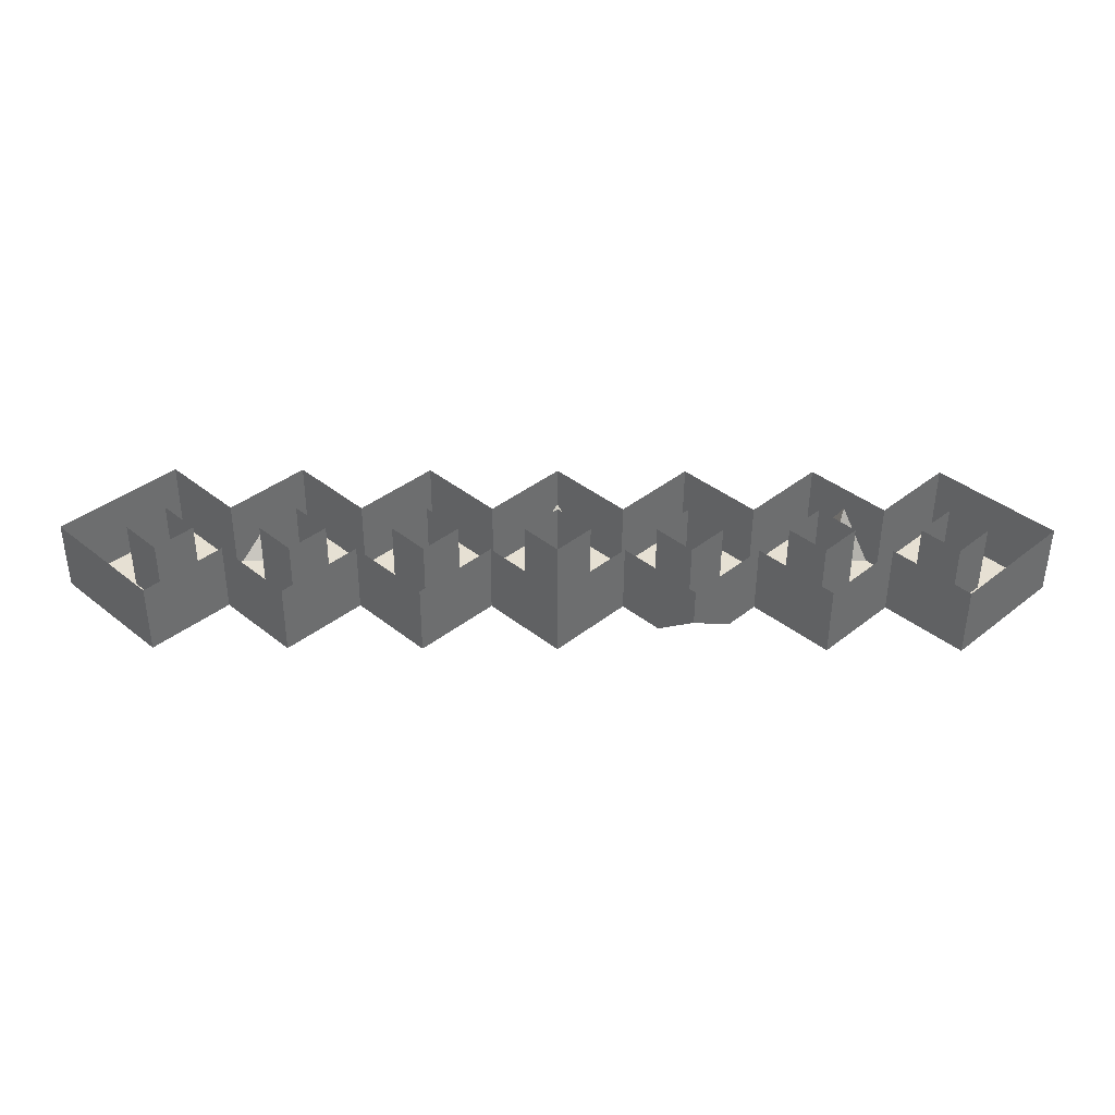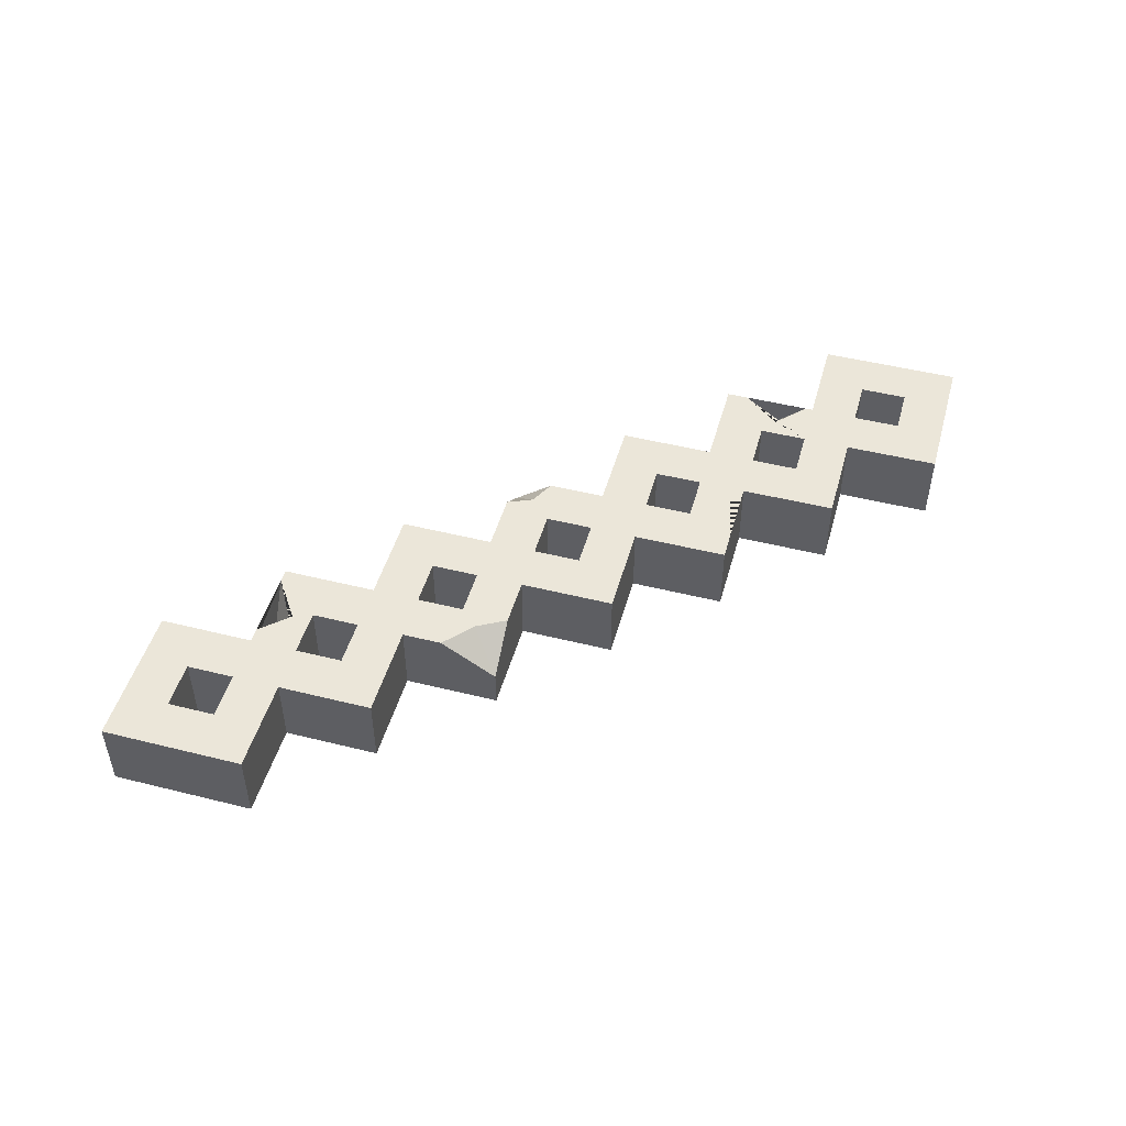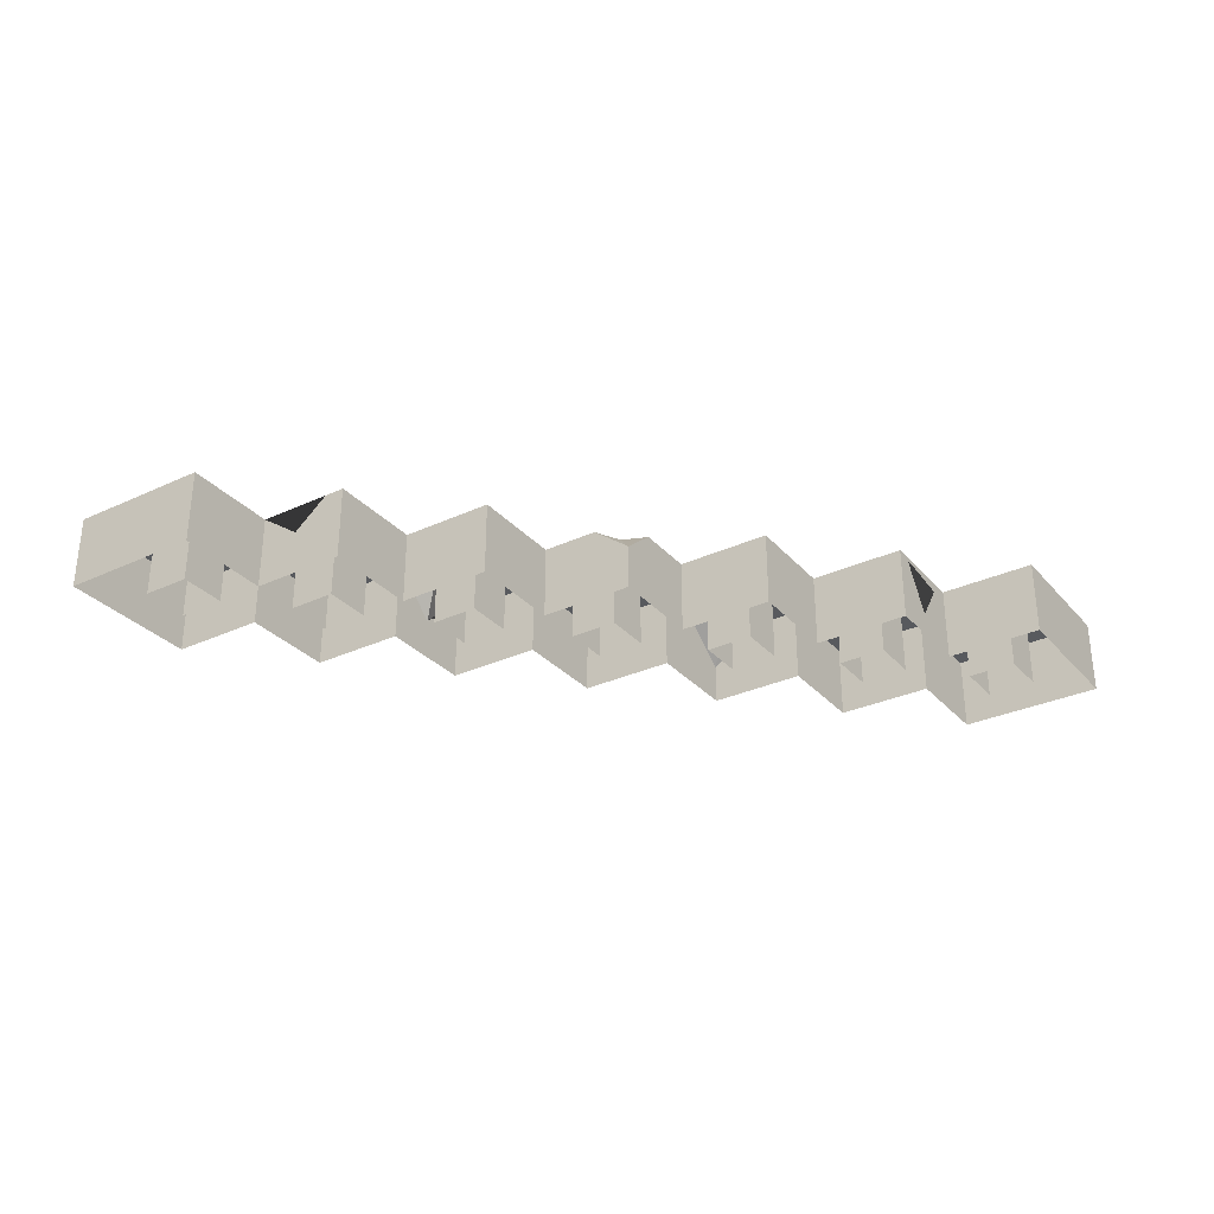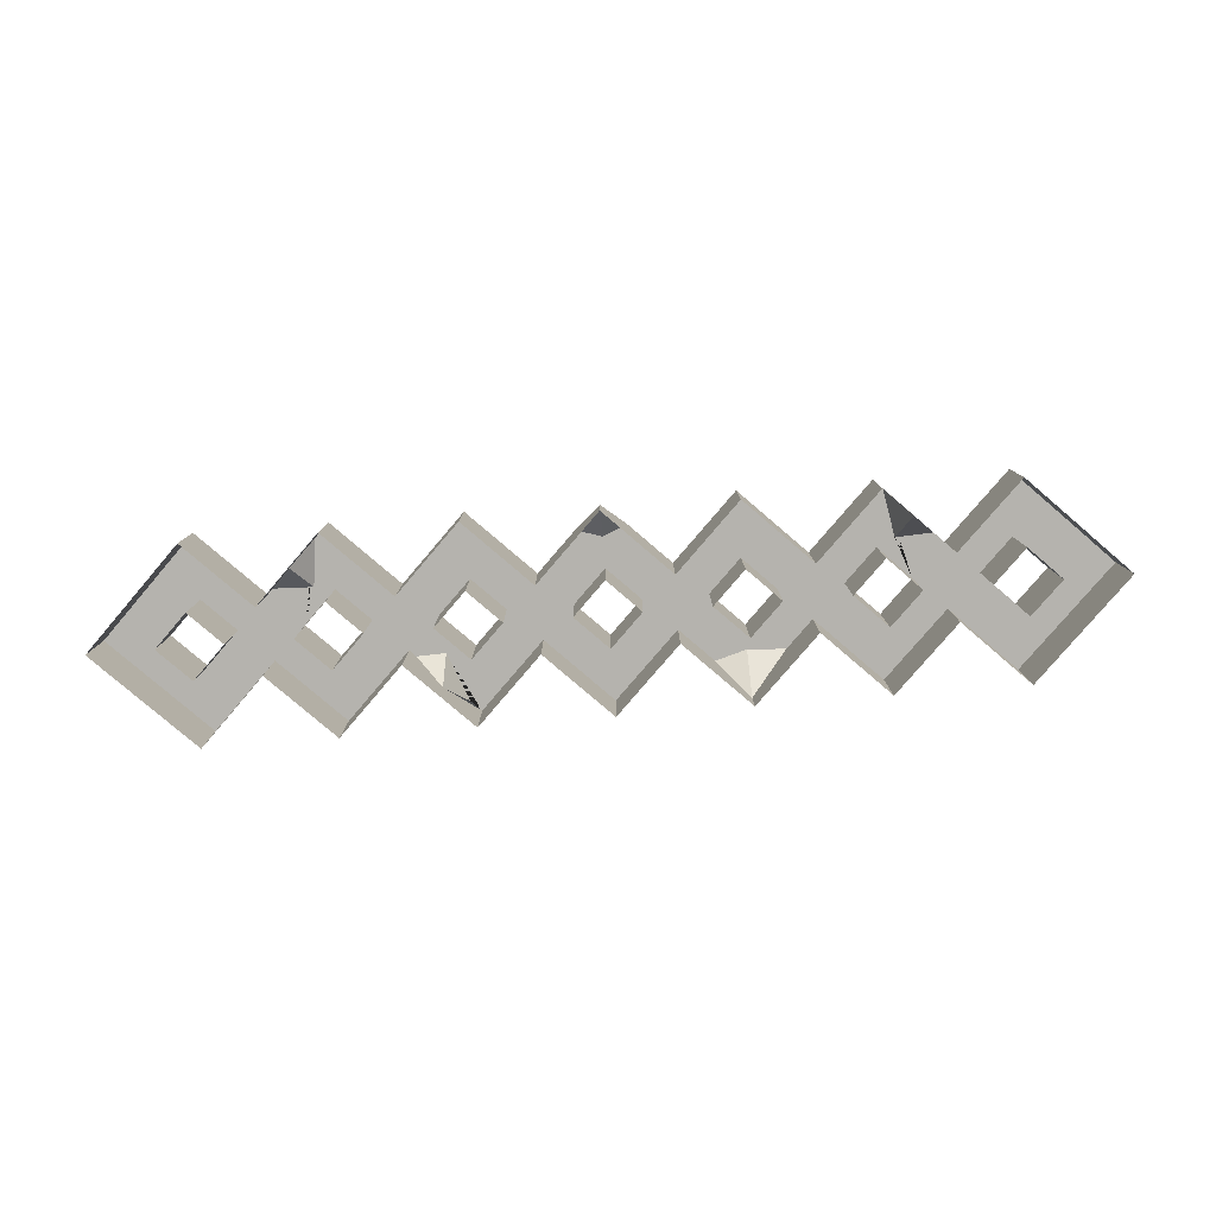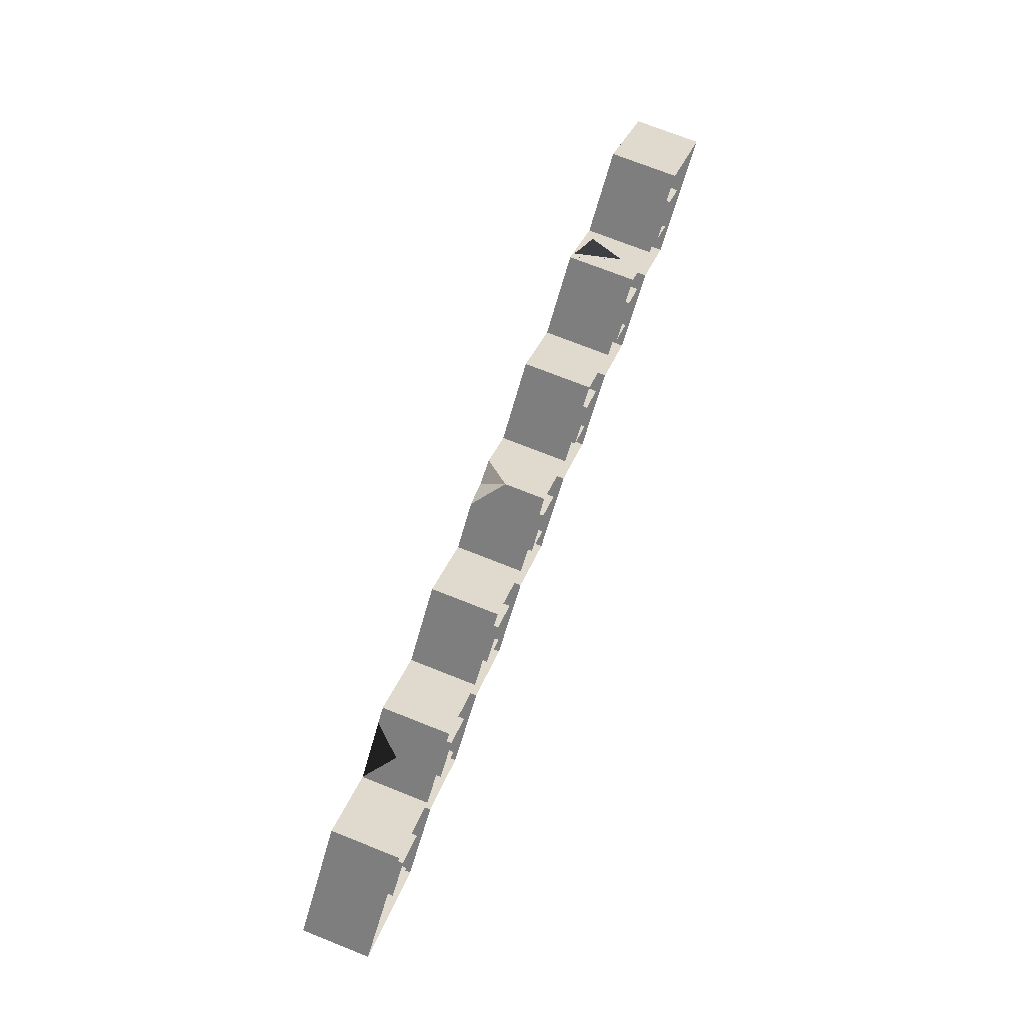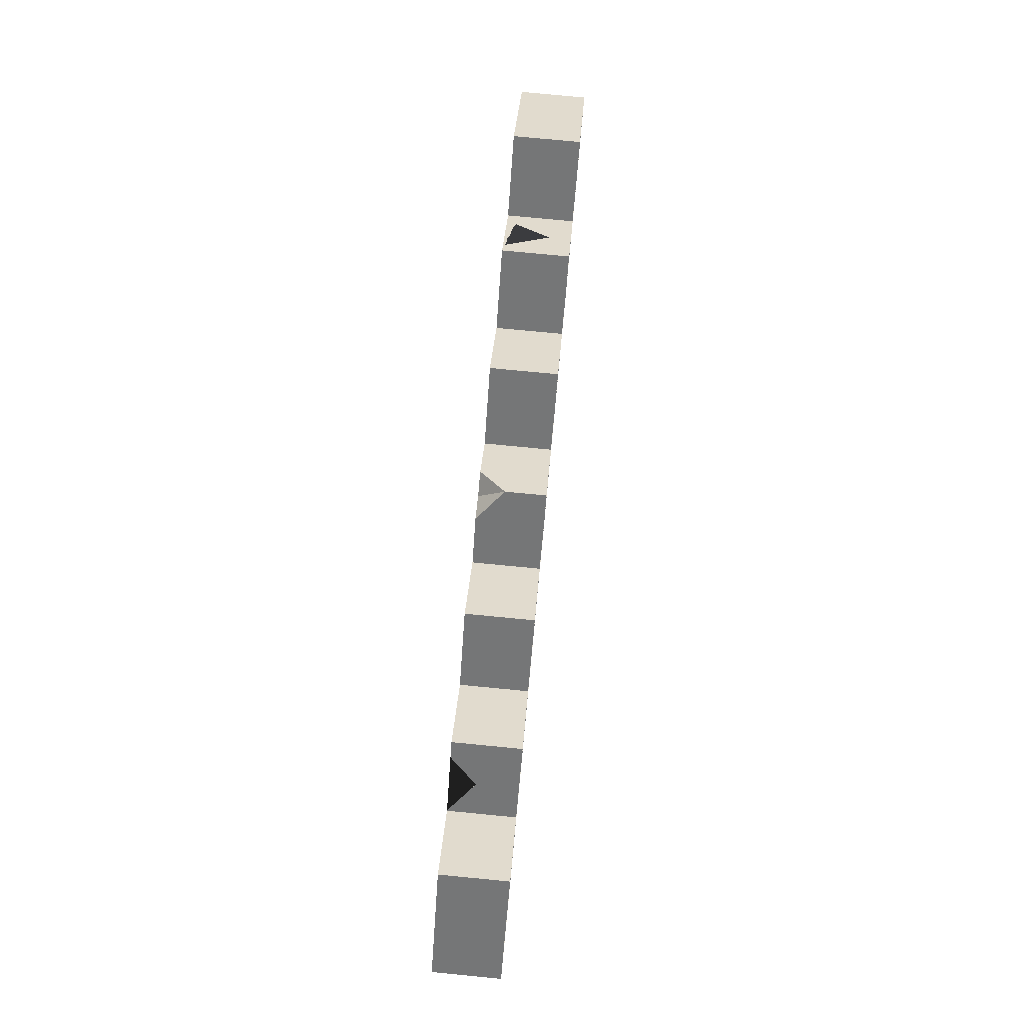
<metadata>
{"format":"obj","ext":"obj","renderer":"f3d","projection":"perspective","resolution":1024,"background":"white","views":[{"elev":-51.6,"azim":179.7,"up":"+Y"},{"elev":48.3,"azim":-29.4,"up":"+Z"},{"elev":-30.7,"azim":168.6,"up":"+Z"},{"elev":-80.0,"azim":-175.5,"up":"+Z"},{"elev":74.5,"azim":111.5,"up":"+Y"},{"elev":78.0,"azim":95.5,"up":"+Y"}]}
</metadata>
<code>
v 80.88 -20.22 7.392
v 101.1 -0 7.392
v 80.88 -6.741 7.392
v 87.62 -0 7.392
v 53.92 -20.22 7.392
v 67.4 -6.741 7.392
v 74.14 -0 7.392
v 80.88 6.739 7.392
v 53.92 -6.741 7.392
v 60.66 -0 7.392
v 67.4 6.739 7.392
v 80.88 20.22 7.392
v 26.96 -20.22 7.392
v 40.44 -6.741 7.392
v 47.18 -0 7.392
v 53.92 6.739 7.392
v 53.92 20.22 7.392
v 26.96 -6.741 7.392
v 33.7 -0 7.392
v 40.44 6.739 7.392
v 0 -20.22 7.392
v 13.48 -6.741 7.392
v 20.22 -0 7.392
v 26.96 6.739 7.392
v 0 -6.741 7.392
v 6.74 -0 7.392
v 13.48 6.739 7.392
v 26.96 20.22 7.392
v -26.96 -20.22 0.3223
v -13.48 -6.741 7.392
v -6.74 -0 7.392
v 0 6.739 7.392
v 0 20.22 1.51
v -40.44 -6.741 7.392
v -26.96 -6.741 7.392
v -20.22 -0 7.392
v -13.48 6.739 7.392
v -53.92 -20.22 7.392
v -33.7 -0 7.392
v -26.96 6.739 7.392
v -26.96 20.22 7.392
v -53.92 -6.741 7.392
v -47.18 -0 7.392
v -40.44 6.739 7.392
v -80.88 -20.22 7.392
v -67.4 -6.741 7.392
v -60.66 -0 7.392
v -53.92 6.739 7.392
v -80.88 -6.741 7.392
v -74.14 -0 7.392
v -67.4 6.739 7.392
v -53.92 20.22 7.392
v -87.62 -0 7.392
v -80.88 6.739 7.392
v -80.88 20.22 7.392
v -101.1 -0 7.392
v 80.88 -20.22 -7.392
v 101.1 0 -7.392
v 80.88 -6.741 -7.392
v 87.62 0 -7.392
v 74.14 0 -7.392
v 67.4 -6.741 -7.392
v 80.88 6.739 -7.392
v 53.92 -20.22 -7.392
v 53.92 -6.741 -7.392
v 60.66 0 -7.392
v 67.4 6.739 -7.392
v 80.88 20.22 -7.392
v 47.18 0 -7.392
v 40.44 -6.741 -7.392
v 53.92 20.22 -7.392
v 53.92 6.739 -7.392
v 26.96 -20.22 -7.392
v 26.96 -6.741 -7.392
v 13.48 -6.741 -7.392
v 33.7 0 -7.392
v 40.44 6.739 -7.392
v 20.22 0 -7.392
v 26.96 20.22 -7.392
v 26.96 6.739 -7.392
v 0 -20.22 -7.392
v 0 -6.741 -7.392
v 6.74 0 -7.392
v 13.48 6.739 -7.392
v -6.74 0 -7.392
v -13.48 -6.741 -7.392
v 0 20.22 -7.392
v 0 6.739 -7.392
v -26.96 -20.22 -7.392
v -26.96 -6.741 -7.392
v -40.44 -6.741 -7.392
v -20.22 0 -7.392
v -13.48 6.739 -7.392
v -33.7 0 -7.392
v -26.96 20.22 -7.392
v -26.96 6.739 -7.392
v -53.92 -20.22 -7.392
v -47.18 0 -7.392
v -53.92 -6.741 -7.392
v -40.44 6.739 -7.392
v -60.66 0 -7.392
v -67.4 -6.741 -7.392
v -53.92 6.739 -7.392
v -80.88 -20.22 -7.392
v -74.14 0 -7.392
v -80.88 -6.741 -7.392
v -67.4 6.739 -7.392
v -53.92 20.22 -7.392
v -87.62 0 -7.392
v -80.88 20.22 -7.392
v -80.88 6.739 -7.392
v -101.1 0 -7.392
v -34.81 -12.37 7.392
v -20.45 -13.71 7.392
v -26.96 -11.85 7.392
v 29.13 -18.04 7.392
v 39.08 -8.099 7.392
v 33.08 -7.878 7.392
v 33.72 -13.46 0.623
v 66.3 7.839 7.392
v 56.85 17.29 7.392
v 58.08 7.53 7.392
v 61.67 12.47 1.65
v -65.34 8.792 7.392
v -55.84 18.3 7.392
v -57.62 8.434 7.392
v -60.33 13.81 -2.576
v 5.409 14.81 7.392
v -5.052 15.17 7.392
v 0 13.12 7.392
f 1 2 3
f 2 4 3
f 1 3 7 6
f 4 2 8
f 5 6 9
f 6 10 9
f 6 7 11 10
f 7 8 12 11
f 8 2 12
f 5 9 15 14
f 10 11 120 122 121 17 16
f 13 18 22
f 13 116 118 117 14 19 18
f 14 15 20 19
f 15 16 20
f 16 17 20
f 22 18 23
f 19 20 28 24
f 21 22 25
f 22 26 25
f 22 23 27 26
f 23 24 28 27
f 21 25 31 30
f 130 128 33
f 29 115 113
f 29 114 115
f 30 31 37 36
f 129 130 33
f 34 35 39
f 36 37 41 40
f 38 34 43 42
f 34 39 44 43
f 39 40 44
f 40 41 44
f 38 42 47 46
f 43 44 48
f 45 46 50 49
f 46 47 51 50
f 47 48 52 125 126 124 51
f 48 44 52
f 45 49 53
f 50 51 55 54
f 45 53 56
f 53 54 56
f 54 55 56
f 1 57 58 2
f 4 60 59 3
f 3 59 61 7
f 6 62 57 1
f 8 63 60 4
f 5 64 62 6
f 10 66 65 9
f 7 61 63 8
f 12 68 67 11
f 2 58 68 12
f 9 65 69 15
f 14 70 64 5
f 11 67 71 17 121 123 120
f 16 72 66 10
f 22 75 73 13
f 13 73 70 14 117 119 116
f 19 76 74 18
f 15 69 72 16
f 17 71 77 20
f 18 74 78 23
f 20 77 79 28
f 24 80 76 19
f 21 81 75 22
f 26 83 82 25
f 23 78 80 24
f 28 79 84 27
f 25 82 85 31
f 30 86 81 21
f 32 88 83 26
f 36 92 90 35
f 31 85 88 32
f 35 90 94 39
f 37 93 95 41
f 40 96 92 36
f 38 97 91 34
f 43 98 99 42
f 39 94 96 40
f 41 95 100 44
f 42 99 101 47
f 46 102 97 38
f 48 103 98 43
f 45 104 102 46
f 50 105 106 49
f 47 101 103 48
f 52 108 107 51 124 127 125
f 44 100 108 52
f 49 106 109 53
f 51 107 110 55
f 54 111 105 50
f 56 112 104 45
f 53 109 111 54
f 55 110 112 56
f 34 91 89 29 113
f 114 29 89 86 30
f 115 114 30 36 35
f 113 115 35 34
f 116 119 118
f 118 119 117
f 123 122 120
f 121 122 123
f 126 127 124
f 125 127 126
f 27 84 87 33 128
f 129 33 87 93 37
f 31 32 130 129 37
f 26 27 128 130 32

</code>
